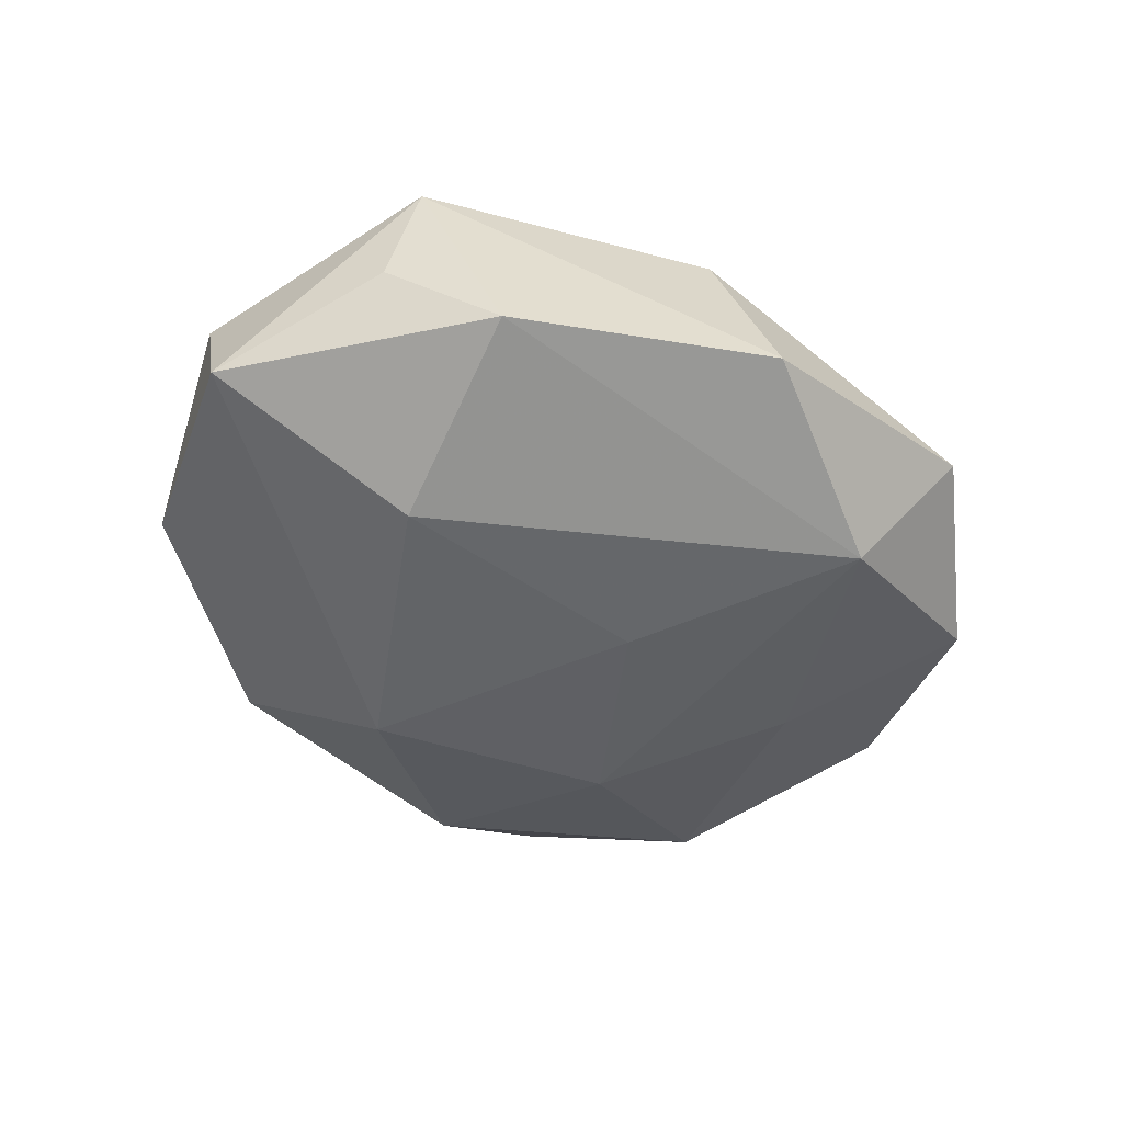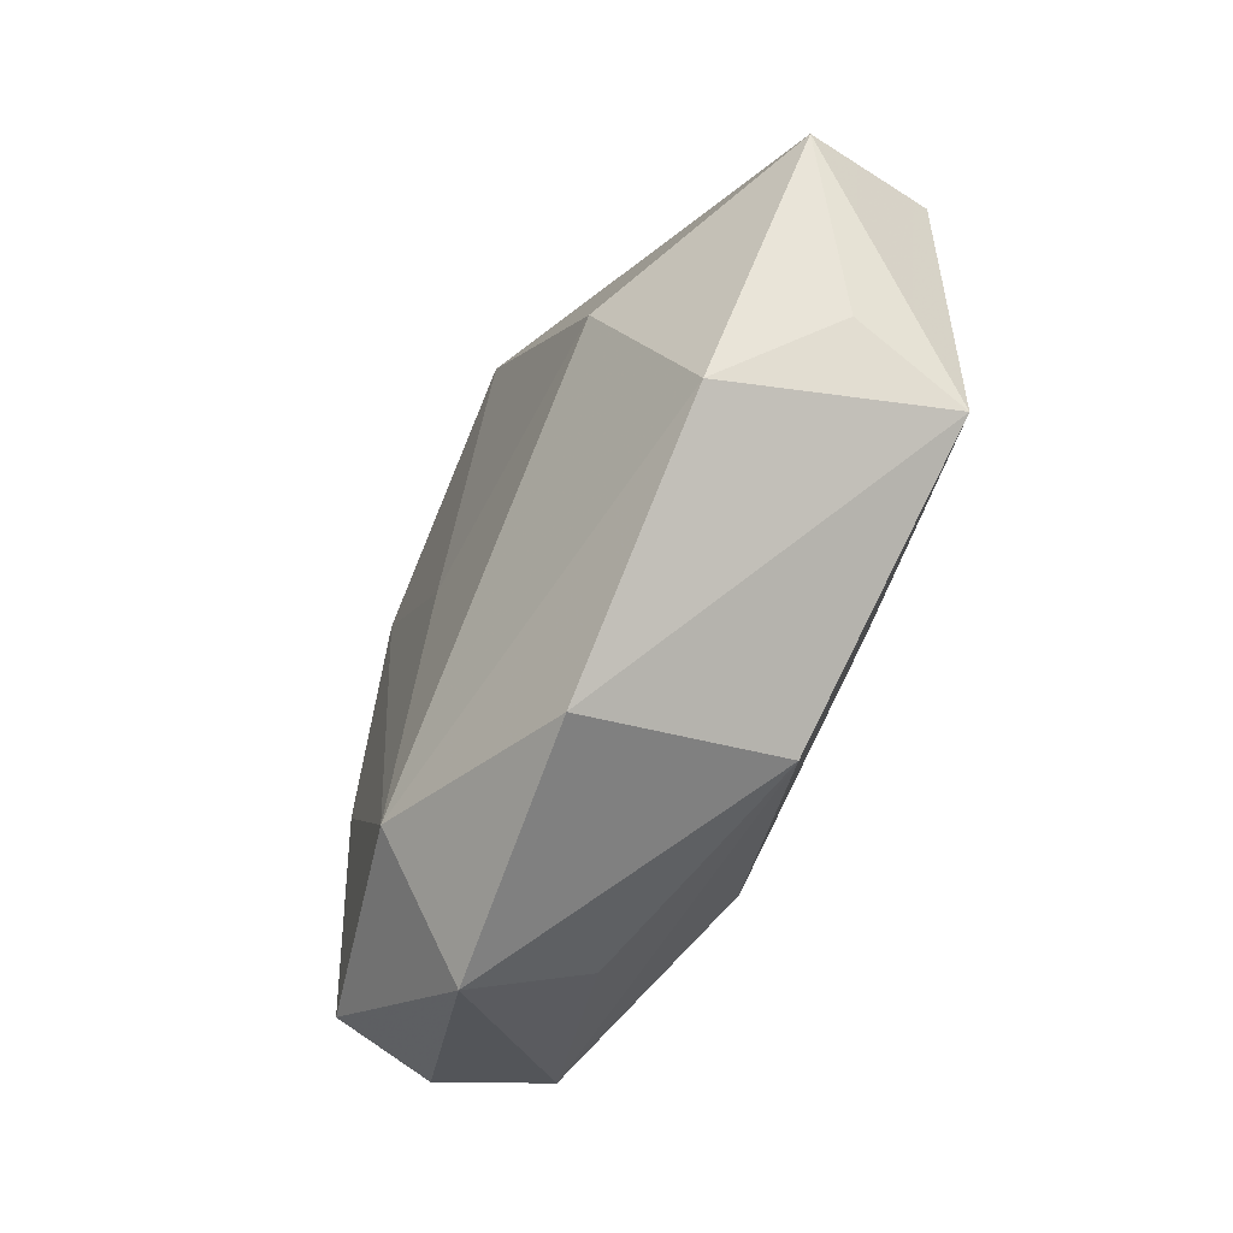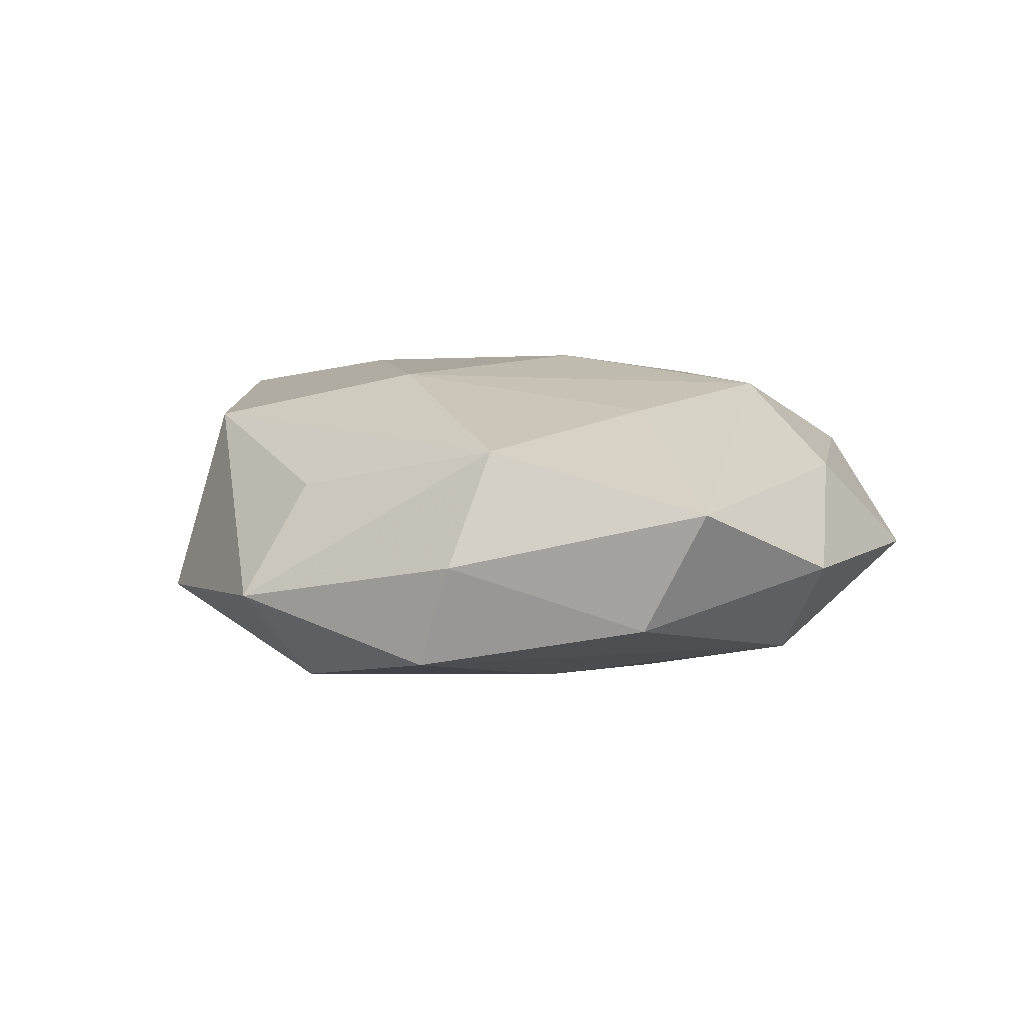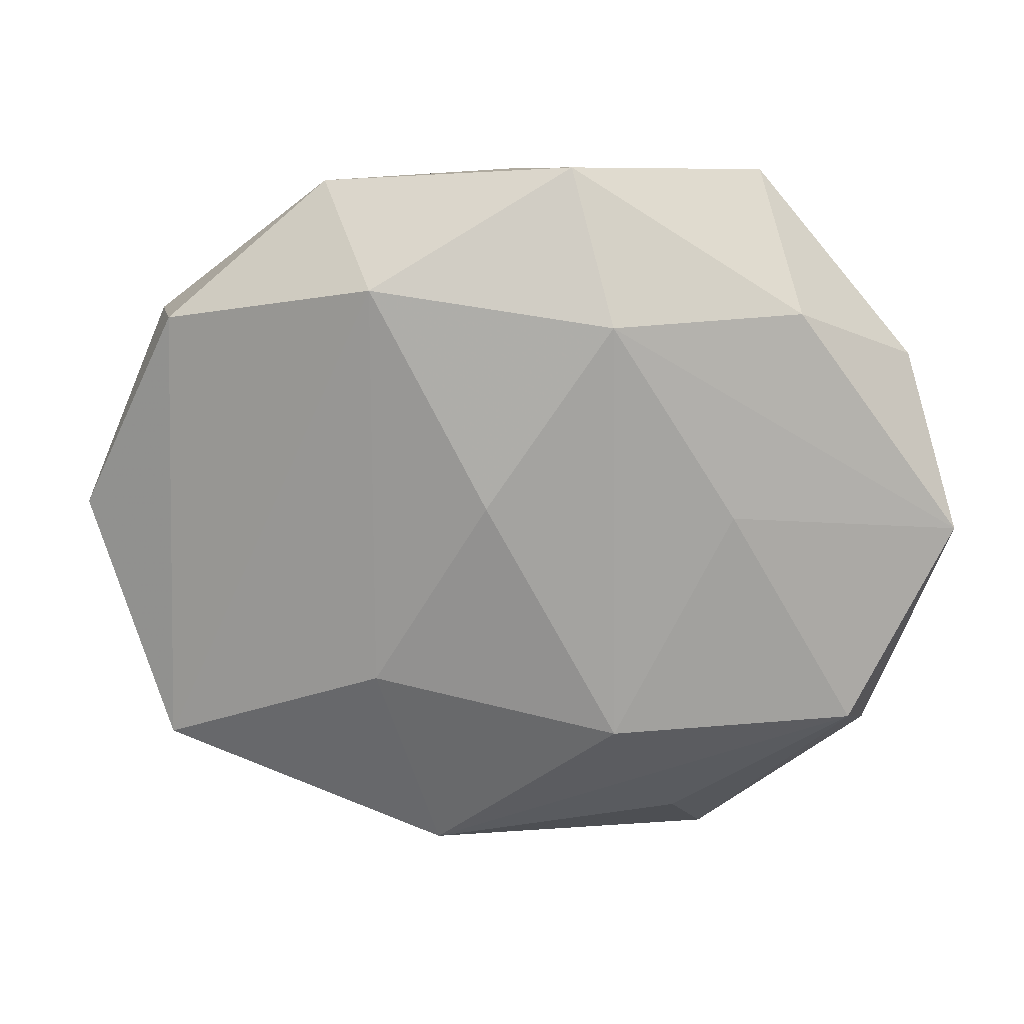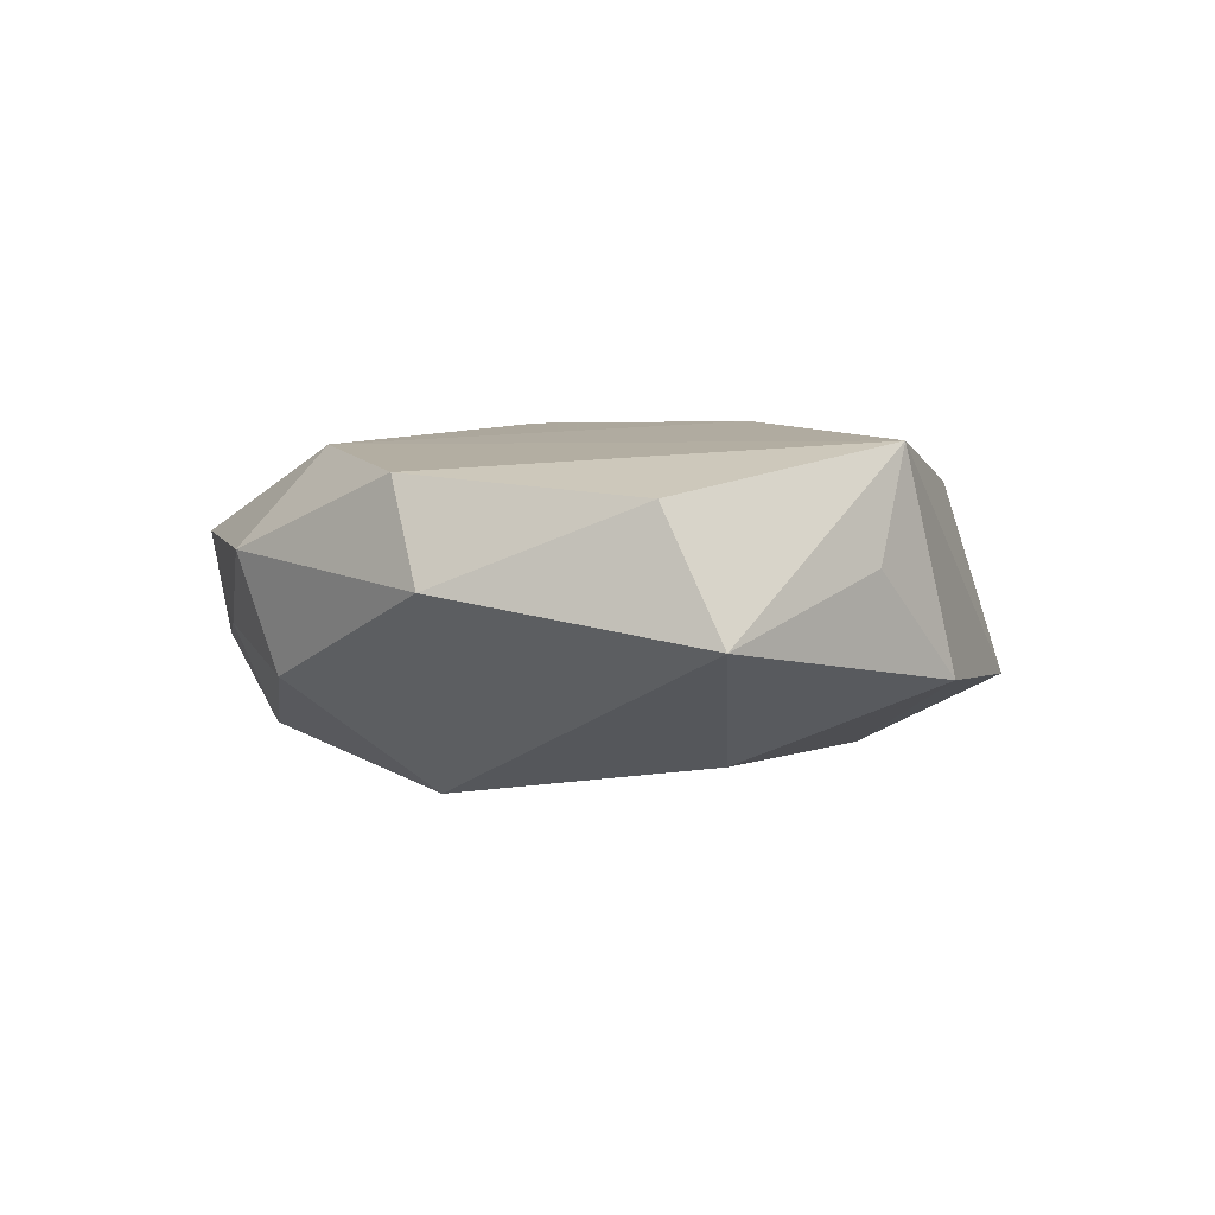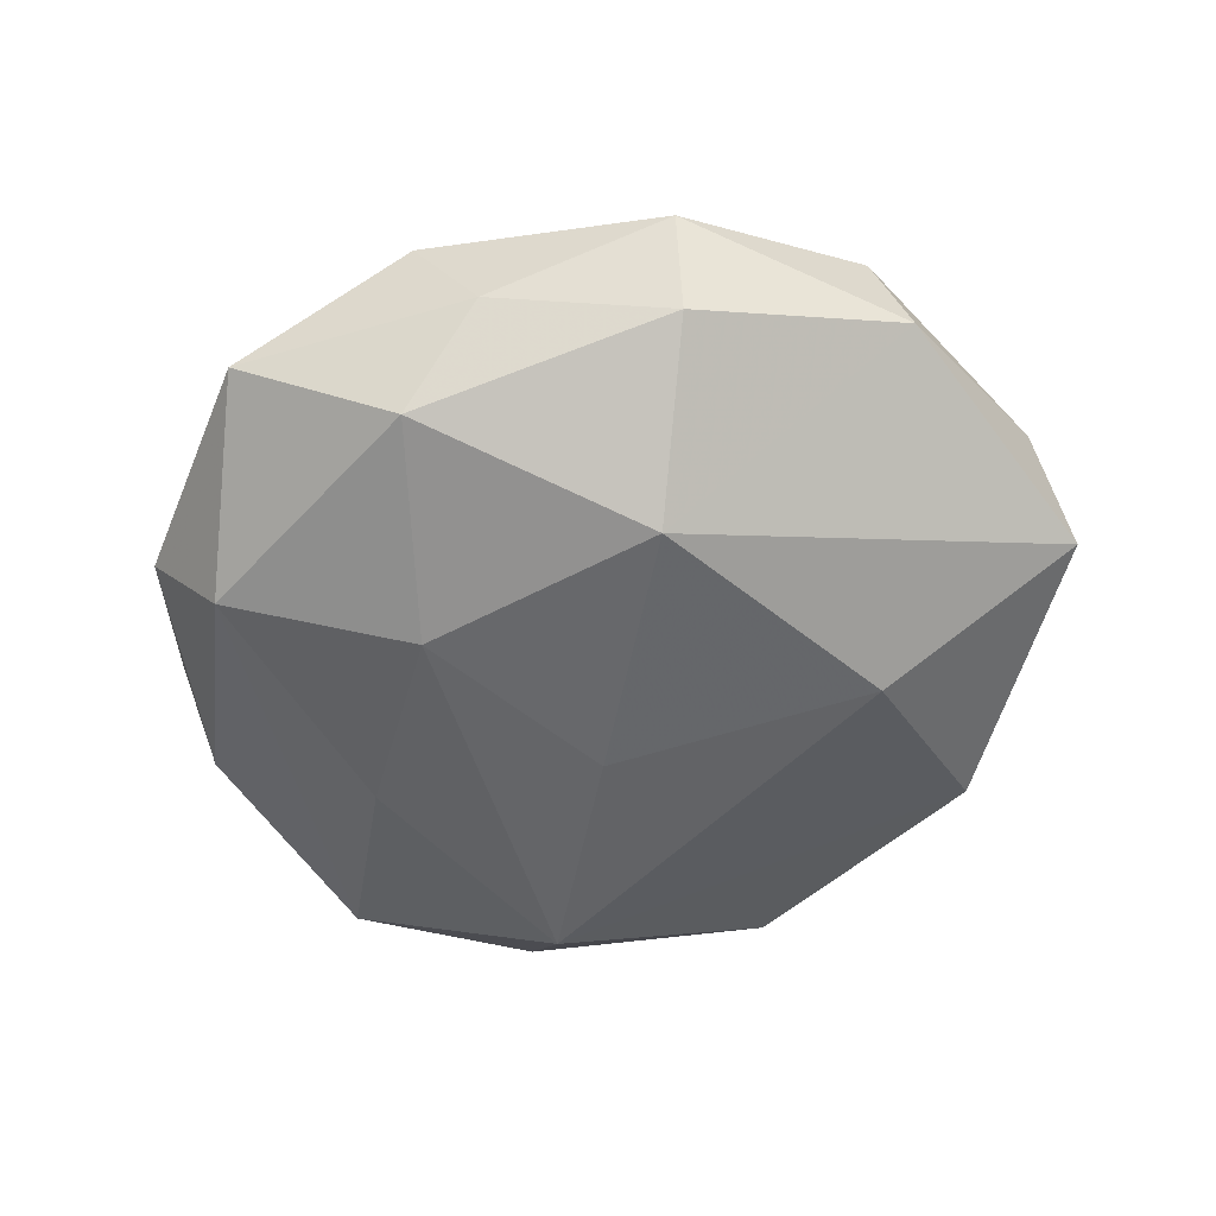
<metadata>
{"format":"obj","ext":"obj","renderer":"f3d","projection":"perspective","resolution":1024,"background":"white","views":[{"elev":-46.0,"azim":-38.8,"up":"+Z"},{"elev":-69.7,"azim":-117.8,"up":"+Y"},{"elev":10.0,"azim":68.7,"up":"+Z"},{"elev":21.2,"azim":5.2,"up":"+Y"},{"elev":-3.1,"azim":-98.2,"up":"+Z"},{"elev":-57.1,"azim":-161.9,"up":"+Z"}]}
</metadata>
<code>
v 0.02969 0.04506 -0.002684
v 0.03963 0.02202 -0.01328
v -0.008788 -0.04001 0.01443
v 0.02786 0.006736 0.01706
v -0.01598 0.03394 0.01674
v 0.04302 -0.02002 0.01509
v -0.05437 0.002421 0.007236
v -0.03075 -0.009063 -0.01971
v 0.01755 -0.03558 -0.01695
v -0.01562 -0.01481 0.02037
v 0.03095 -0.007588 -0.01646
v 0.04214 -0.02883 -0.01061
v 0.0102 0.03908 -0.01451
v 0.007366 0.04738 0.008749
v -0.001681 0.008586 0.02148
v -0.04311 -0.02601 0.01494
v -0.0417 0.02827 0.01086
v -0.03589 -0.03341 -0.01025
v 0.002871 -0.009142 -0.02
v 0.01411 -0.02058 0.02147
v -0.02217 0.0394 -0.009779
v -0.005922 -0.0479 -0.008619
v 0.02137 -0.03683 0.00887
v 0.03518 0.03037 0.009685
v -0.0001467 0.04458 -0.002787
v 0.0457 -0.02642 0.0018
v 0.02482 -0.04615 -0.00422
v -0.01364 0.02071 -0.02287
v 0.05134 -0.003366 -0.006651
v -0.04546 -0.02269 0.001164
v -0.0564 -0.004188 -0.008217
v 0.01693 0.01358 -0.02031
v 0.01304 0.03051 0.01809
v 0.0552 0.002842 0.007859
v -0.02304 0.04415 0.004154
v -0.04543 0.02586 -0.001833
v 0.04897 0.02254 -0.001208
f 21 28 36
f 36 28 31
f 1 2 13
f 28 21 13
f 8 31 28
f 18 31 8
f 28 19 8
f 8 9 18
f 8 19 9
f 37 2 1
f 35 21 36
f 33 5 15
f 15 20 33
f 27 12 26
f 9 12 27
f 26 34 6
f 6 27 26
f 9 19 32
f 32 19 28
f 28 13 32
f 32 13 2
f 29 37 34
f 29 34 26
f 26 12 29
f 29 12 2
f 2 37 29
f 17 35 36
f 5 35 17
f 17 16 5
f 21 35 25
f 1 13 25
f 25 13 21
f 14 35 5
f 5 33 14
f 1 25 14
f 14 25 35
f 24 33 34
f 24 37 1
f 34 37 24
f 1 14 24
f 24 14 33
f 27 6 23
f 4 33 20
f 20 6 4
f 34 33 4
f 4 6 34
f 10 20 15
f 15 5 10
f 5 16 10
f 30 31 18
f 18 16 30
f 30 16 31
f 22 16 18
f 18 9 22
f 9 27 22
f 11 12 9
f 9 32 11
f 2 12 11
f 11 32 2
f 31 16 7
f 16 17 7
f 36 31 7
f 7 17 36
f 27 23 3
f 3 22 27
f 16 22 3
f 20 10 3
f 3 10 16
f 3 6 20
f 3 23 6

</code>
